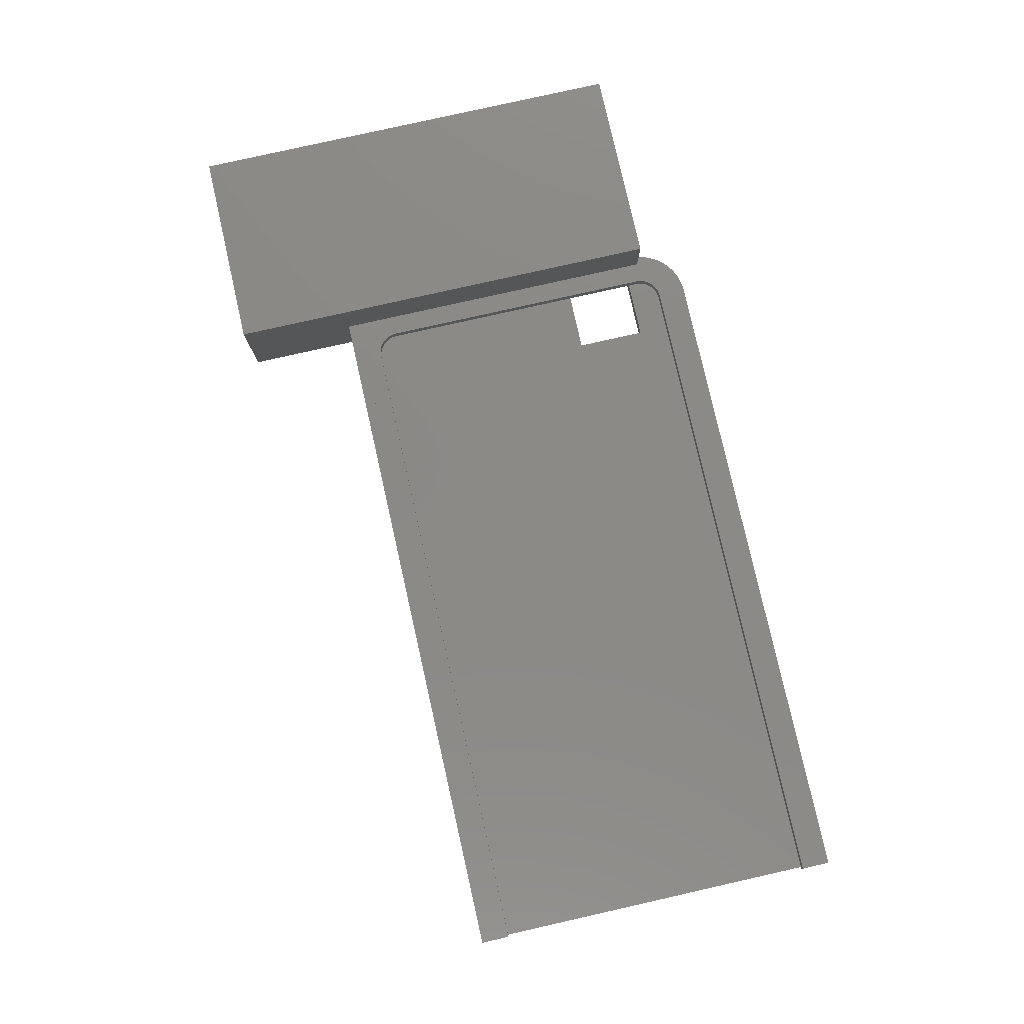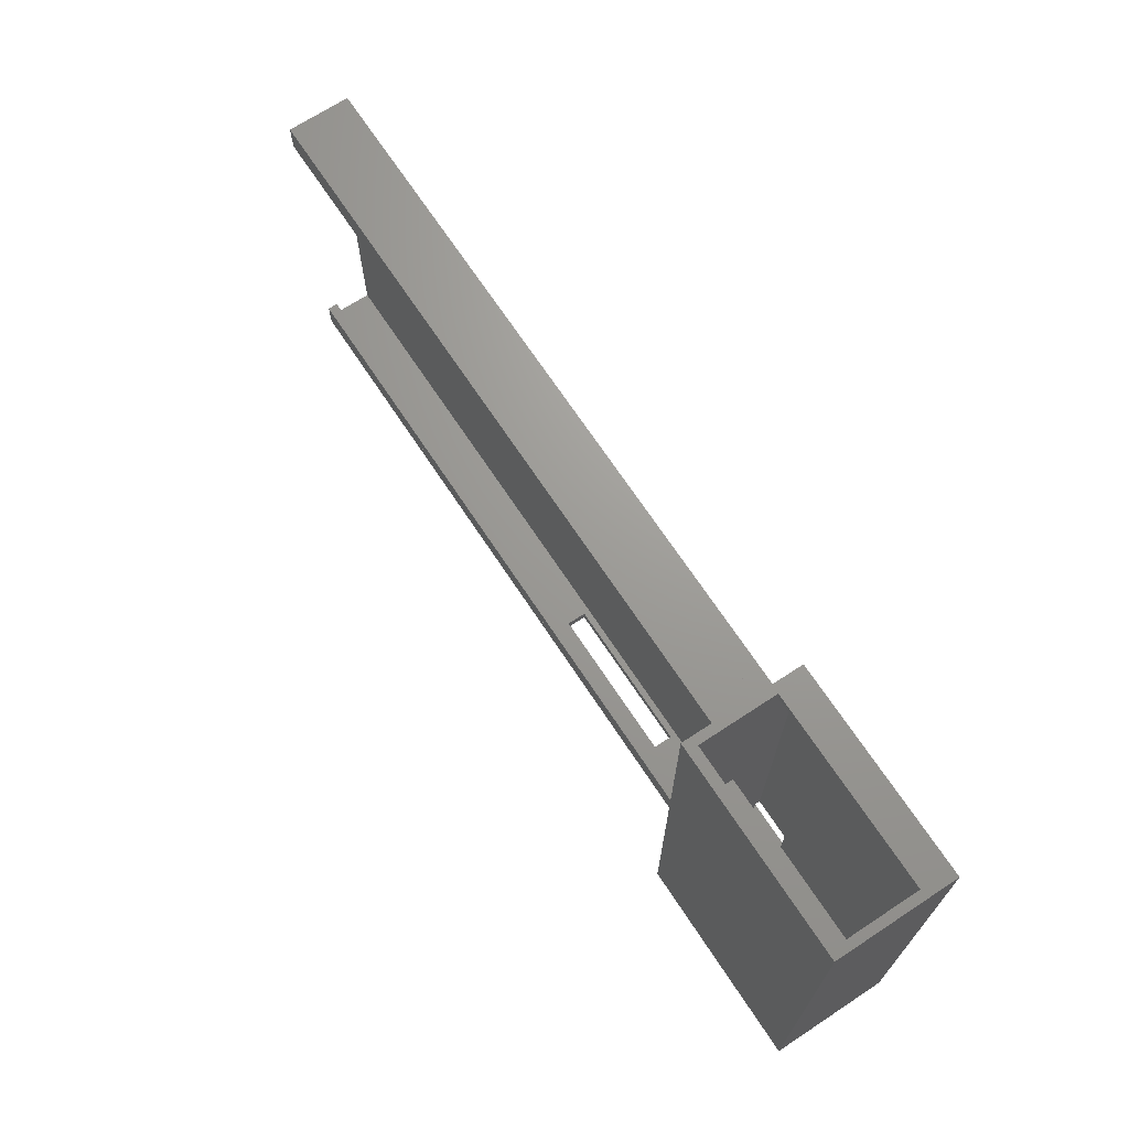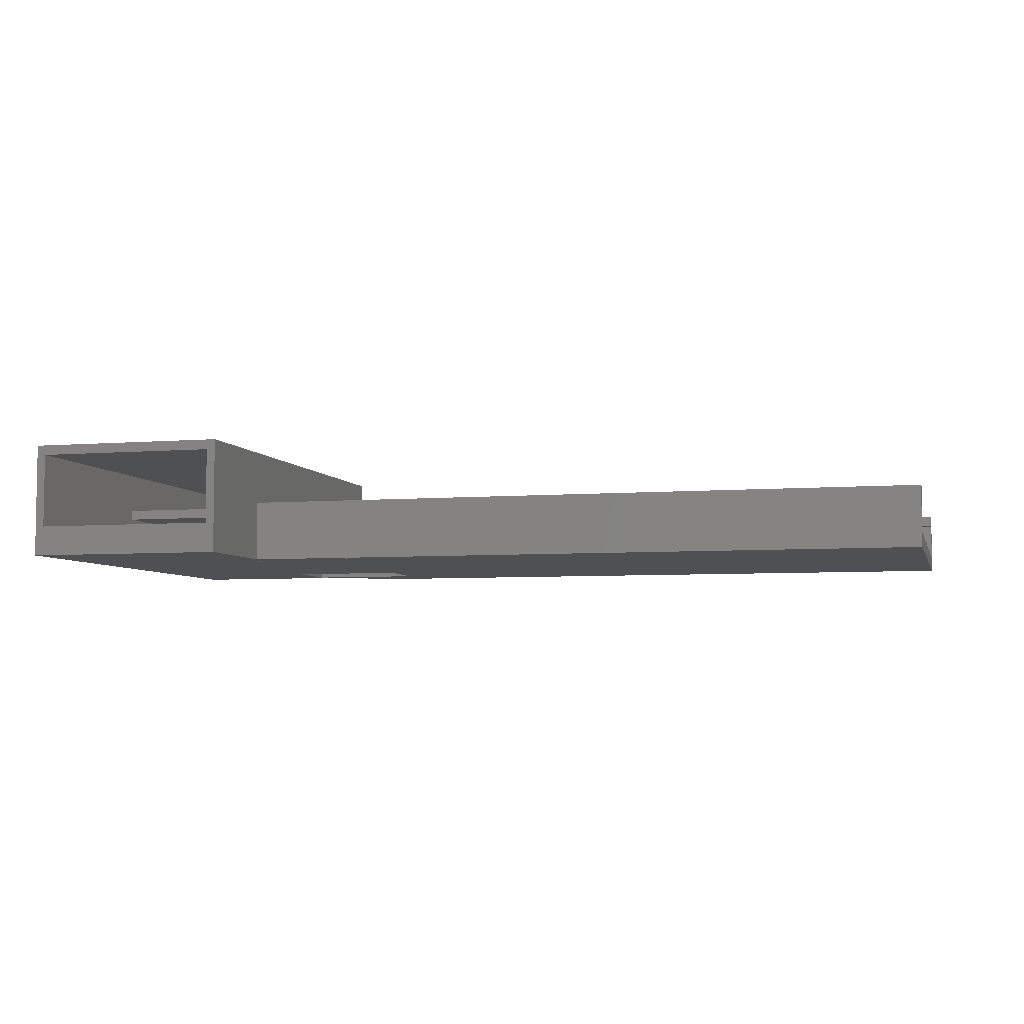
<metadata>
{"format":"stl","ext":"stl","renderer":"f3d","projection":"perspective","resolution":1024,"background":"white","views":[{"elev":79.5,"azim":-102.7,"up":"+Z"},{"elev":69.3,"azim":56.6,"up":"+Y"},{"elev":-5.5,"azim":-165.4,"up":"+Z"}]}
</metadata>
<code>
# stl→obj: 310 verts, 795 faces
v 2.348e-18 2.999e-18 8.812e-16
v 0 2.163 12.2
v 0 0 12.2
v 0 2.163 -4.054e-15
v 0 2.163 3
v 0 2.163 10.2
v 131 2.163 10.2
v 131 2.163 12.2
v 132 2.23 3
v 131 2.163 3
v 132 2.23 10.2
v 133 2.43 3
v 133 2.43 10.2
v 134 2.759 3
v 134 2.759 10.2
v 134.9 3.213 3
v 134.9 3.213 10.2
v 135.8 3.782 3
v 135.8 3.782 10.2
v 136.5 4.458 3
v 136.5 4.458 10.2
v 137.2 5.229 10.2
v 137.2 5.229 3
v 137.8 6.081 10.2
v 137.8 6.081 3
v 138.2 7.001 10.2
v 138.2 7.001 3
v 138.6 7.972 10.2
v 138.6 7.972 3
v 138.8 8.977 10.2
v 138.8 8.977 3
v 138.8 10 10.2
v 138.8 10 3
v 138.8 66 10.2
v 138.8 10.66 3
v 138.8 24.66 3
v 138.8 38 3
v 138.8 66 3
v 138.8 67.02 10.2
v 138.8 67.02 3
v 138.6 68.03 10.2
v 138.6 68.03 3
v 138.2 69 10.2
v 138.2 69 3
v 137.8 69.92 10.2
v 137.8 69.92 3
v 137.2 70.77 10.2
v 137.2 70.77 3
v 136.5 71.54 10.2
v 136.5 71.54 3
v 135.8 72.22 3
v 135.8 72.22 10.2
v 134.9 72.79 3
v 134.9 72.79 10.2
v 134 73.24 3
v 134 73.24 10.2
v 133 73.57 3
v 133 73.57 10.2
v 132 73.77 3
v 132 73.77 10.2
v 131 73.84 3
v 131 73.84 10.2
v 69.42 73.84 3
v 0 73.84 3
v 0 73.84 10.2
v 2.348e-18 76 8.812e-16
v 2.348e-18 73.84 8.812e-16
v 0 73.84 12.2
v 0 76 12.2
v 134.8 0.7612 12.2
v 136 1.34 8.812e-16
v 134.8 0.7612 8.812e-16
v 136 1.34 12.2
v 133.6 0.3407 12.2
v 133.6 0.3407 8.812e-16
v 132.3 0.08555 12.2
v 132.3 0.08555 8.812e-16
v 131 0 12.2
v 131 2.999e-18 8.812e-16
v 85.84 8.819e-19 4.2
v 85.84 2.003e-18 8
v 116.8 1.963e-18 8
v 116.8 8.154e-19 4.2
v 69.42 2.163 3
v 125.8 24.66 3
v 125.8 10.66 3
v 125.8 17.66 3
v 0 70.33 10.2
v 131 70.33 10.2
v 131.6 70.29 10.2
v 132.1 70.18 10.2
v 132.7 70 10.2
v 133.2 69.75 10.2
v 133.6 69.43 10.2
v 134.1 69.06 10.2
v 134.4 68.63 10.2
v 134.7 68.16 10.2
v 135 67.66 10.2
v 135.2 67.12 10.2
v 135.3 66.56 10.2
v 135.3 66 10.2
v 135.3 10 10.2
v 131 5.674 10.2
v 0 5.674 10.2
v 131.6 5.711 10.2
v 132.1 5.822 10.2
v 132.7 6.004 10.2
v 133.2 6.254 10.2
v 133.6 6.568 10.2
v 134.1 6.941 10.2
v 134.4 7.367 10.2
v 134.7 7.837 10.2
v 135 8.345 10.2
v 135.2 8.88 10.2
v 135.3 9.435 10.2
v 1.314e-32 5.674 12.2
v 131 5.674 12.2
v 132 2.23 12.2
v 131.6 5.711 12.2
v 132.1 5.822 12.2
v 133 2.43 12.2
v 132.7 6.004 12.2
v 133.2 6.254 12.2
v 134 2.759 12.2
v 133.6 6.568 12.2
v 134.1 6.941 12.2
v 134.9 3.213 12.2
v 134.4 7.367 12.2
v 134.7 7.837 12.2
v 135 8.345 12.2
v 135.8 3.782 12.2
v 135.2 8.88 12.2
v 135.3 9.435 12.2
v 135.3 10 12.2
v 135.3 66 12.2
v 1.314e-32 70.33 12.2
v 131 73.84 12.2
v 131 70.33 12.2
v 131.6 70.29 12.2
v 132 73.77 12.2
v 132.1 70.18 12.2
v 133 73.57 12.2
v 132.7 70 12.2
v 133.2 69.75 12.2
v 134 73.24 12.2
v 133.6 69.43 12.2
v 134.1 69.06 12.2
v 134.9 72.79 12.2
v 134.4 68.63 12.2
v 134.7 68.16 12.2
v 135 67.66 12.2
v 135.8 72.22 12.2
v 135.2 67.12 12.2
v 135.3 66.56 12.2
v 136.5 4.458 12.2
v 136.5 71.54 12.2
v 137.2 5.229 12.2
v 137.2 70.77 12.2
v 137.8 6.081 12.2
v 137.8 69.92 12.2
v 138.2 7.001 12.2
v 138.2 69 12.2
v 138.6 7.972 12.2
v 138.6 68.03 12.2
v 138.8 8.977 12.2
v 138.8 67.02 12.2
v 138.8 10 12.2
v 138.8 66 12.2
v 69.42 2.163 -4.054e-15
v 69.42 73.84 1.234e-15
v 131 2.163 1.586e-15
v 138.8 24.66 2.033e-15
v 138.8 38 1.586e-15
v 138.8 8.977 1.586e-15
v 138.8 10 1.586e-15
v 138.6 7.972 1.586e-15
v 138.2 7.001 1.586e-15
v 137.8 6.081 1.586e-15
v 137.2 5.229 1.586e-15
v 136.5 4.458 1.586e-15
v 135.8 3.782 1.586e-15
v 134.9 3.213 1.586e-15
v 134 2.759 1.586e-15
v 133 2.43 1.586e-15
v 132 2.23 1.586e-15
v 131 73.84 1.939e-15
v 132 73.77 1.939e-15
v 133 73.57 1.939e-15
v 134 73.24 1.939e-15
v 134.9 72.79 1.939e-15
v 135.8 72.22 1.939e-15
v 136.5 71.54 1.939e-15
v 137.2 70.77 1.939e-15
v 137.8 69.92 1.939e-15
v 138.2 69 1.939e-15
v 138.6 68.03 1.939e-15
v 138.8 67.02 1.939e-15
v 138.8 66 1.939e-15
v 140.7 7.412 8.812e-16
v 140.2 6.173 12.2
v 140.2 6.173 8.812e-16
v 140.7 7.412 12.2
v 139.7 5 12.2
v 139.7 5 8.812e-16
v 138.9 3.912 12.2
v 138.9 3.912 8.812e-16
v 138.1 2.929 12.2
v 138.1 2.929 8.812e-16
v 137.1 2.066 8.812e-16
v 137.1 2.066 12.2
v 125.8 24.66 1.35e-15
v 125.8 10.66 1.35e-15
v 125.8 17.66 1.35e-15
v 138.8 10.66 1.945e-15
v 141 24.66 3
v 141 10.66 3
v 141 10.66 1.71e-15
v 140.9 8.695 8.812e-16
v 140.9 8.922 1.64e-15
v 141 10 8.812e-16
v 140.9 8.695 12.2
v 132.3 75.91 9.061e-16
v 131 76 12.2
v 131 76 8.812e-16
v 132.3 75.91 12.2
v 117.1 76 8.812e-16
v 141 24.66 2
v 141 24.66 1.692e-15
v 149 10.66 2.472e-15
v 139.3 76 1.014e-15
v 133.6 75.66 9.27e-16
v 134.8 75.24 9.436e-16
v 136 74.66 9.557e-16
v 137.1 73.93 9.631e-16
v 138.1 73.07 9.655e-16
v 138.9 72.09 9.631e-16
v 139.3 71.6 9.774e-16
v 139.7 71 9.557e-16
v 139.3 98.69 2.024e-15
v 141 96.95 2.038e-15
v 179.2 98.69 3.775e-15
v 140.2 69.83 9.436e-16
v 140.7 68.59 9.27e-16
v 140.9 67.31 9.061e-16
v 141 66 8.812e-16
v 177.5 96.95 3.697e-15
v 177.5 10.66 3.709e-15
v 179.2 8.922 3.785e-15
v 140.9 8.922 12.2
v 141 10 12.2
v 139.3 98.69 23
v 139.3 8.924 12.2
v 139.3 8.924 23
v 139.3 71.6 12.2
v 139.3 76 12.2
v 141 98.69 6
v 177.5 98.69 6
v 141 98.69 21
v 141 98.69 23
v 179.2 98.69 23
v 177.5 98.69 21
v 177.5 98.69 23
v 179.2 8.922 23
v 141 66 2
v 141 58.62 11
v 141 58.62 13
v 141 58.62 21
v 141 66 21
v 141 96.95 2
v 141 96.95 21
v 141 96.95 6
v 141 10.66 21
v 141 10.66 13
v 141 10.66 11
v 177.5 96.95 2
v 177.5 96.95 6
v 177.5 58.62 21
v 177.5 10.66 13
v 177.5 10.66 21
v 177.5 58.62 13
v 177.5 96.95 21
v 177.5 58.62 11
v 177.5 10.66 2
v 177.5 10.66 11
v 149 10.66 2
v 149 10.66 11
v 149 10.66 13
v 133.6 75.66 12.2
v 134.8 75.24 12.2
v 136 74.66 12.2
v 137.1 73.93 12.2
v 138.1 73.07 12.2
v 138.9 72.09 12.2
v 141 8.924 12.2
v 149 10.66 21
v 177.5 10.66 23
v 177.5 58.62 23
v 140.9 8.922 23
v 141 96.95 23
v 141 10.66 23
v 149 10.66 23
v 177.5 96.95 23
v 141 66 23
v 141 58.62 23
v 85.84 2.163 4.2
v 85.84 2.163 8
v 116.8 2.163 8
v 116.8 2.163 4.2
v 149 24.66 2.463e-15
v 149 24.66 2
f 1 2 3
f 2 1 4
f 2 4 5
f 2 5 6
f 2 7 6
f 7 2 8
f 7 9 10
f 9 7 11
f 11 12 9
f 12 11 13
f 13 14 12
f 14 13 15
f 15 16 14
f 16 15 17
f 17 18 16
f 18 17 19
f 19 20 18
f 20 19 21
f 22 20 21
f 20 22 23
f 24 23 22
f 23 24 25
f 26 25 24
f 25 26 27
f 28 27 26
f 27 28 29
f 30 29 28
f 29 30 31
f 32 31 30
f 31 32 33
f 34 33 32
f 33 34 35
f 35 34 36
f 36 34 37
f 37 34 38
f 39 38 34
f 38 39 40
f 41 40 39
f 40 41 42
f 43 42 41
f 42 43 44
f 45 44 43
f 44 45 46
f 47 46 45
f 46 47 48
f 49 48 47
f 48 49 50
f 49 51 50
f 51 49 52
f 52 53 51
f 53 52 54
f 54 55 53
f 55 54 56
f 56 57 55
f 57 56 58
f 58 59 57
f 59 58 60
f 60 61 59
f 61 60 62
f 62 63 61
f 63 62 64
f 64 62 65
f 66 64 67
f 64 66 65
f 65 66 68
f 68 66 69
f 70 71 72
f 71 70 73
f 74 72 75
f 72 74 70
f 76 75 77
f 75 76 74
f 78 77 79
f 77 78 76
f 1 80 79
f 80 1 3
f 80 3 81
f 81 3 82
f 79 83 78
f 83 79 80
f 78 83 82
f 78 82 3
f 63 5 64
f 5 63 84
f 84 63 61
f 84 61 85
f 85 61 36
f 36 61 59
f 36 59 57
f 36 57 55
f 36 55 53
f 36 53 51
f 36 51 50
f 36 50 48
f 36 48 46
f 36 46 44
f 36 44 42
f 36 42 40
f 36 40 38
f 36 38 37
f 84 86 10
f 86 84 85
f 86 85 87
f 10 86 35
f 10 35 9
f 9 35 12
f 12 35 14
f 14 35 16
f 16 35 18
f 18 35 20
f 20 35 23
f 23 35 25
f 25 35 27
f 27 35 29
f 29 35 31
f 31 35 33
f 67 5 4
f 5 67 64
f 62 88 65
f 88 62 89
f 89 62 60
f 89 60 90
f 90 60 91
f 91 60 58
f 91 58 92
f 92 58 93
f 93 58 56
f 93 56 94
f 94 56 95
f 95 56 54
f 95 54 96
f 96 54 97
f 97 54 98
f 98 54 52
f 98 52 99
f 99 52 100
f 100 52 101
f 101 52 102
f 103 6 104
f 6 103 7
f 7 103 105
f 7 105 11
f 11 105 106
f 11 106 13
f 13 106 107
f 13 107 108
f 13 108 15
f 15 108 109
f 15 109 110
f 15 110 17
f 17 110 111
f 17 111 112
f 17 112 113
f 17 113 19
f 19 113 114
f 19 114 115
f 19 115 102
f 19 102 52
f 19 52 49
f 19 49 21
f 21 49 22
f 22 49 47
f 22 47 45
f 22 45 24
f 24 45 43
f 24 43 26
f 26 43 28
f 28 43 41
f 28 41 30
f 30 41 39
f 30 39 34
f 30 34 32
f 8 116 2
f 116 8 117
f 117 8 118
f 117 118 119
f 119 118 120
f 120 118 121
f 120 121 122
f 122 121 123
f 123 121 124
f 123 124 125
f 125 124 126
f 126 124 127
f 126 127 128
f 128 127 129
f 129 127 130
f 130 127 131
f 130 131 132
f 132 131 133
f 133 131 134
f 134 131 135
f 136 137 68
f 137 136 138
f 137 138 139
f 137 139 140
f 140 139 141
f 140 141 142
f 142 141 143
f 142 143 144
f 142 144 145
f 145 144 146
f 145 146 147
f 145 147 148
f 148 147 149
f 148 149 150
f 148 150 151
f 148 151 152
f 152 151 153
f 152 153 154
f 152 154 135
f 152 135 131
f 152 131 155
f 152 155 156
f 156 155 157
f 156 157 158
f 158 157 159
f 158 159 160
f 160 159 161
f 160 161 162
f 162 161 163
f 162 163 164
f 164 163 165
f 164 165 166
f 166 165 167
f 166 167 168
f 138 88 89
f 88 138 136
f 68 88 136
f 88 68 65
f 116 6 2
f 6 116 104
f 116 103 104
f 103 116 117
f 117 105 103
f 105 117 119
f 119 106 105
f 106 119 120
f 120 107 106
f 107 120 122
f 122 108 107
f 108 122 123
f 123 109 108
f 109 123 125
f 125 110 109
f 110 125 126
f 128 110 126
f 110 128 111
f 129 111 128
f 111 129 112
f 130 112 129
f 112 130 113
f 132 113 130
f 113 132 114
f 133 114 132
f 114 133 115
f 134 115 133
f 115 134 102
f 135 102 134
f 102 135 101
f 154 101 135
f 101 154 100
f 153 100 154
f 100 153 99
f 151 99 153
f 99 151 98
f 150 98 151
f 98 150 97
f 149 97 150
f 97 149 96
f 147 96 149
f 96 147 95
f 147 94 95
f 94 147 146
f 146 93 94
f 93 146 144
f 144 92 93
f 92 144 143
f 143 91 92
f 91 143 141
f 141 90 91
f 90 141 139
f 139 89 90
f 89 139 138
f 137 65 62
f 65 137 68
f 168 32 167
f 32 168 34
f 163 26 161
f 26 163 28
f 145 58 56
f 58 145 142
f 159 22 157
f 22 159 24
f 131 21 19
f 21 131 155
f 160 43 162
f 43 160 45
f 156 47 158
f 47 156 49
f 165 28 163
f 28 165 30
f 148 56 54
f 56 148 145
f 157 21 155
f 21 157 22
f 156 52 49
f 52 156 152
f 124 17 15
f 17 124 127
f 158 45 160
f 45 158 47
f 152 54 52
f 54 152 148
f 162 41 164
f 41 162 43
f 166 34 168
f 34 166 39
f 164 39 166
f 39 164 41
f 167 30 165
f 30 167 32
f 127 19 17
f 19 127 131
f 121 15 13
f 15 121 124
f 8 11 7
f 11 8 118
f 140 62 60
f 62 140 137
f 142 60 58
f 60 142 140
f 118 13 11
f 13 118 121
f 161 24 159
f 24 161 26
f 5 169 4
f 169 5 84
f 170 64 67
f 64 170 63
f 84 171 169
f 171 84 10
f 37 172 36
f 172 37 173
f 33 174 31
f 174 33 175
f 174 29 176
f 29 174 31
f 176 27 177
f 27 176 29
f 27 178 25
f 178 27 177
f 178 23 179
f 23 178 25
f 18 180 181
f 180 18 20
f 16 181 182
f 181 16 18
f 14 182 183
f 182 14 16
f 12 183 184
f 183 12 14
f 9 184 185
f 184 9 12
f 10 185 171
f 185 10 9
f 186 63 170
f 63 186 61
f 59 186 187
f 186 59 61
f 57 187 188
f 187 57 59
f 55 188 189
f 188 55 57
f 53 189 190
f 189 53 55
f 51 190 191
f 190 51 53
f 50 191 192
f 191 50 51
f 50 193 48
f 193 50 192
f 48 194 46
f 194 48 193
f 46 195 44
f 195 46 194
f 44 196 42
f 196 44 195
f 42 197 40
f 197 42 196
f 40 198 38
f 198 40 197
f 23 180 20
f 180 23 179
f 199 200 201
f 200 199 202
f 201 203 204
f 203 201 200
f 204 205 206
f 205 204 203
f 206 207 208
f 207 206 205
f 207 209 208
f 209 207 210
f 210 71 209
f 71 210 73
f 67 169 4
f 169 67 170
f 169 170 186
f 169 186 211
f 211 186 172
f 172 186 187
f 172 187 188
f 172 188 189
f 172 189 190
f 172 190 191
f 172 191 192
f 172 192 193
f 172 193 194
f 172 194 195
f 172 195 196
f 172 196 197
f 172 197 198
f 172 198 173
f 169 212 171
f 212 169 211
f 212 211 213
f 171 212 214
f 171 214 185
f 185 214 184
f 184 214 183
f 183 214 182
f 182 214 181
f 181 214 180
f 180 214 179
f 179 214 178
f 178 214 177
f 177 214 176
f 176 214 174
f 174 214 175
f 86 214 212
f 214 86 35
f 213 86 212
f 86 213 87
f 211 87 213
f 87 211 85
f 172 85 211
f 85 172 36
f 35 175 33
f 175 35 214
f 215 35 36
f 35 215 216
f 217 175 214
f 175 217 206
f 206 217 204
f 204 217 201
f 201 217 199
f 199 217 218
f 218 217 219
f 219 217 220
f 169 1 4
f 1 169 79
f 79 169 171
f 79 171 185
f 79 185 77
f 77 185 184
f 77 184 75
f 75 184 183
f 75 183 72
f 72 183 182
f 72 182 71
f 71 182 181
f 71 181 180
f 71 180 209
f 209 180 179
f 209 179 208
f 208 179 178
f 208 178 177
f 208 177 206
f 206 177 176
f 206 176 174
f 206 174 175
f 214 216 217
f 216 214 35
f 218 202 199
f 202 218 221
f 222 223 224
f 223 222 225
f 223 226 224
f 226 223 66
f 66 223 69
f 227 172 228
f 172 227 36
f 36 227 215
f 229 220 217
f 230 222 224
f 222 230 231
f 231 230 232
f 232 230 233
f 233 230 234
f 234 230 235
f 235 230 236
f 236 230 237
f 237 230 238
f 238 230 239
f 238 239 240
f 240 239 241
f 238 240 242
f 242 240 243
f 243 240 244
f 244 240 245
f 240 241 246
f 246 241 247
f 220 248 219
f 248 220 229
f 248 229 247
f 248 247 241
f 226 67 66
f 67 226 170
f 170 226 186
f 186 226 224
f 186 224 222
f 186 222 187
f 187 222 188
f 188 222 231
f 188 231 189
f 189 231 232
f 189 232 190
f 190 232 233
f 190 233 191
f 191 233 192
f 192 233 234
f 192 234 193
f 193 234 235
f 193 235 194
f 194 235 195
f 195 235 236
f 195 236 196
f 196 236 197
f 197 236 198
f 198 236 173
f 173 236 172
f 172 236 228
f 228 236 237
f 228 237 238
f 228 238 242
f 228 242 243
f 228 243 244
f 228 244 245
f 38 173 37
f 173 38 198
f 220 249 219
f 249 220 250
f 251 252 253
f 252 251 254
f 254 251 255
f 255 251 230
f 230 251 239
f 239 256 241
f 256 239 251
f 241 256 257
f 256 251 258
f 258 251 259
f 257 260 241
f 260 257 261
f 260 261 262
f 241 263 248
f 263 241 260
f 264 215 227
f 215 264 265
f 265 264 266
f 266 264 267
f 267 264 268
f 268 264 269
f 268 269 270
f 270 269 271
f 266 272 273
f 272 266 267
f 215 274 216
f 274 215 265
f 275 271 269
f 271 275 276
f 277 278 279
f 278 277 280
f 280 277 281
f 280 281 282
f 282 283 284
f 283 282 275
f 275 282 281
f 275 281 276
f 216 229 217
f 229 216 285
f 285 216 283
f 283 216 284
f 284 216 274
f 284 274 286
f 282 274 265
f 274 282 286
f 286 282 284
f 287 266 273
f 266 287 280
f 280 287 278
f 266 282 265
f 282 266 280
f 265 273 274
f 273 265 266
f 223 68 69
f 68 223 137
f 137 223 225
f 137 225 140
f 140 225 142
f 142 225 288
f 142 288 145
f 145 288 289
f 145 289 148
f 148 289 290
f 148 290 152
f 152 290 156
f 156 290 291
f 156 291 158
f 158 291 292
f 158 292 160
f 160 292 162
f 162 292 293
f 162 293 164
f 164 293 166
f 166 293 168
f 168 293 167
f 167 293 205
f 205 293 252
f 205 252 203
f 252 293 254
f 203 252 249
f 203 249 200
f 200 249 202
f 202 249 221
f 8 3 2
f 3 8 78
f 78 8 118
f 78 118 76
f 76 118 121
f 76 121 74
f 74 121 124
f 74 124 70
f 70 124 127
f 70 127 73
f 73 127 131
f 73 131 155
f 73 155 210
f 210 155 157
f 210 157 207
f 207 157 159
f 207 159 161
f 207 161 205
f 205 161 163
f 205 163 165
f 205 165 167
f 219 221 218
f 221 219 249
f 282 278 284
f 278 282 280
f 278 286 284
f 286 278 287
f 286 273 274
f 273 286 287
f 276 256 271
f 256 276 257
f 256 270 271
f 270 256 258
f 261 276 281
f 276 261 257
f 294 249 250
f 272 287 273
f 287 272 278
f 278 272 279
f 279 272 295
f 261 270 258
f 270 261 268
f 268 261 267
f 267 261 272
f 272 261 295
f 295 261 277
f 277 261 281
f 279 295 277
f 258 262 261
f 262 258 259
f 277 296 279
f 296 277 297
f 298 251 253
f 251 298 259
f 259 298 299
f 298 300 299
f 300 298 263
f 300 263 301
f 301 263 296
f 296 263 297
f 297 263 302
f 302 263 262
f 262 263 260
f 300 303 299
f 303 300 304
f 262 281 302
f 281 262 261
f 302 277 297
f 277 302 281
f 301 279 295
f 279 301 296
f 258 299 270
f 299 258 259
f 225 255 223
f 255 225 288
f 255 288 289
f 255 289 290
f 255 290 291
f 255 291 292
f 255 292 293
f 255 293 254
f 223 230 224
f 230 223 255
f 293 237 254
f 237 293 236
f 292 236 293
f 236 292 235
f 235 291 234
f 291 235 292
f 234 290 233
f 290 234 291
f 233 289 232
f 289 233 290
f 232 288 231
f 288 232 289
f 231 225 222
f 225 231 288
f 6 84 5
f 84 6 305
f 84 305 10
f 305 6 306
f 306 6 307
f 10 308 7
f 308 10 305
f 7 308 307
f 7 307 6
f 308 82 83
f 82 308 307
f 83 305 80
f 305 83 308
f 305 81 80
f 81 305 306
f 307 81 306
f 81 307 82
f 247 309 229
f 228 240 245
f 240 228 309
f 240 309 246
f 246 309 247
f 253 249 252
f 249 253 298
f 248 249 219
f 249 248 263
f 249 263 298
f 300 295 272
f 295 300 301
f 283 310 285
f 227 269 264
f 269 227 310
f 269 310 275
f 275 310 283
f 240 264 245
f 264 240 269
f 246 269 240
f 269 246 275
f 275 247 283
f 247 275 246
f 285 247 229
f 247 285 283
f 310 229 285
f 229 310 309
f 309 227 228
f 227 309 310
f 245 227 228
f 227 245 264
f 268 304 267
f 304 268 303
f 267 300 272
f 300 267 304
f 301 304 300
f 304 301 303
f 303 259 299
f 259 303 262
f 262 303 301
f 262 301 297
f 297 301 296
f 262 297 302
f 270 303 268
f 303 270 299

</code>
